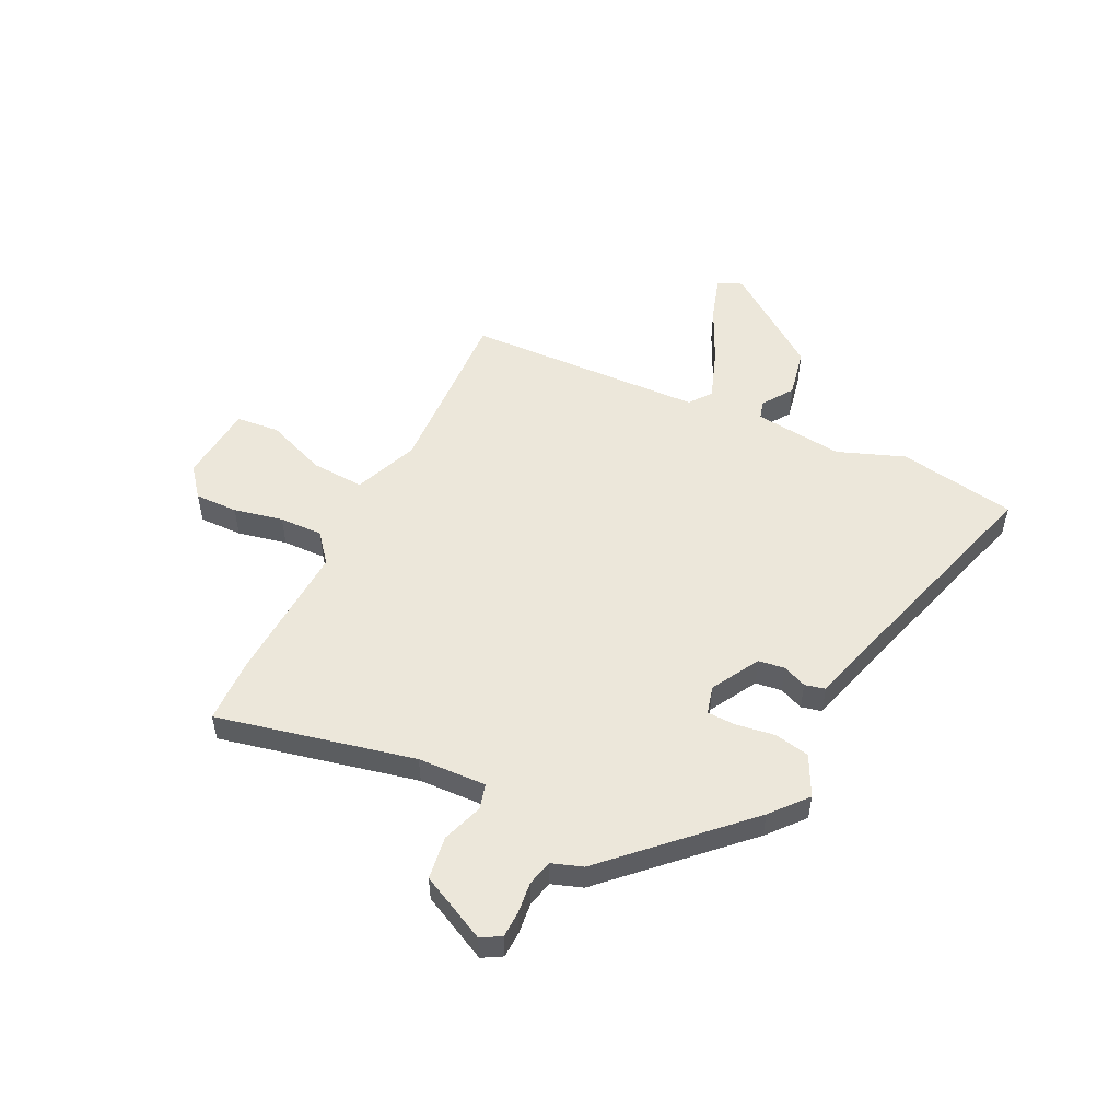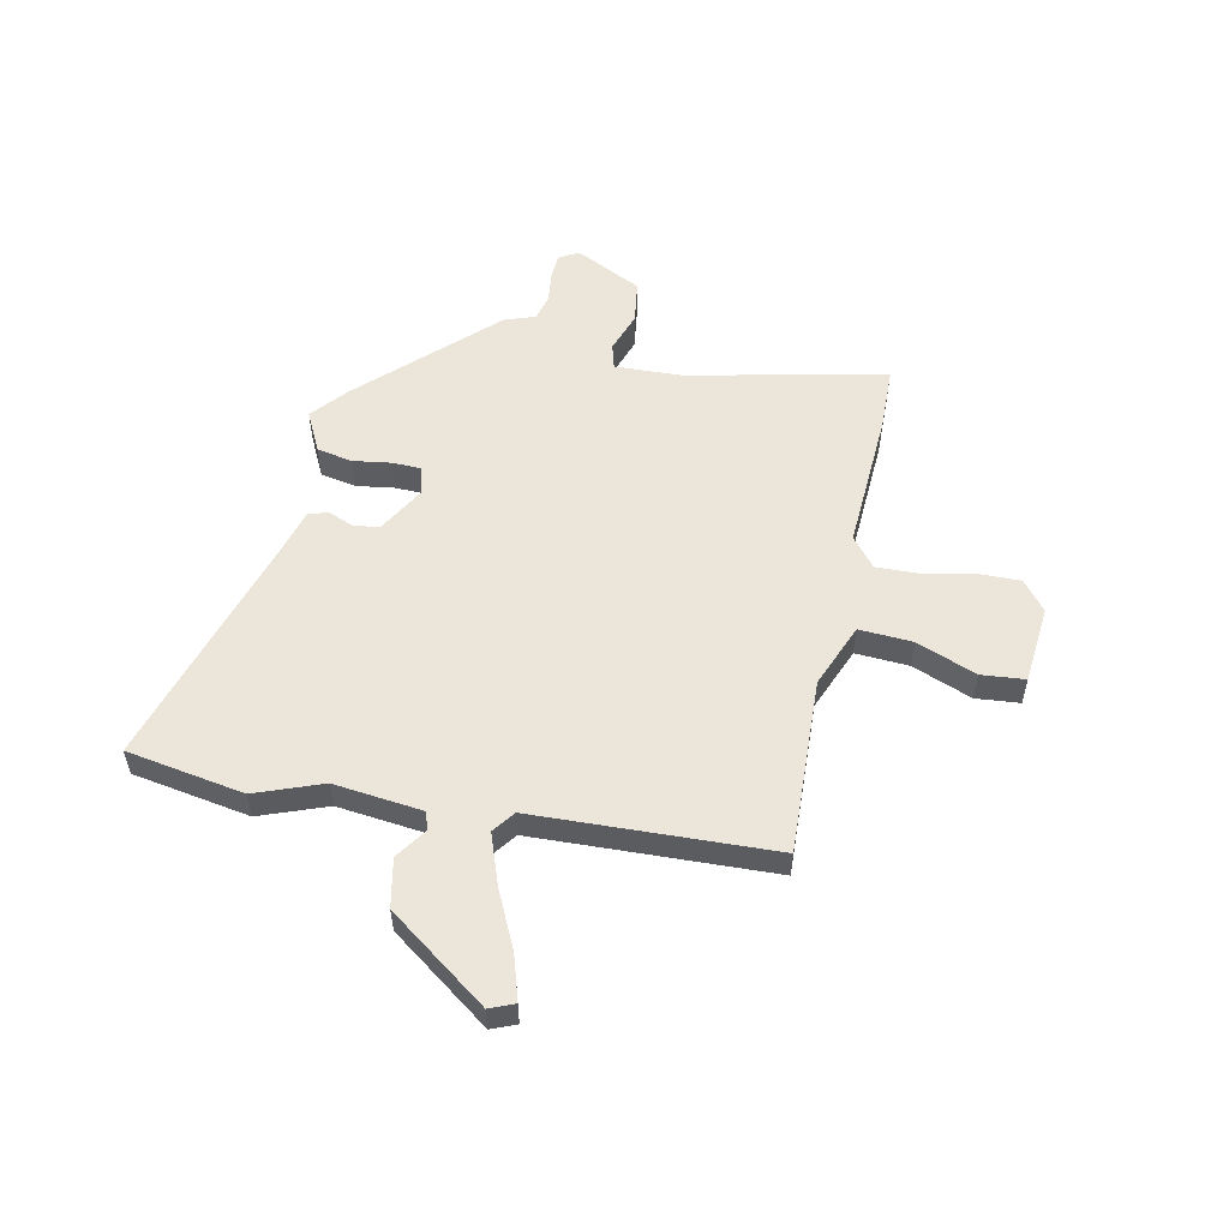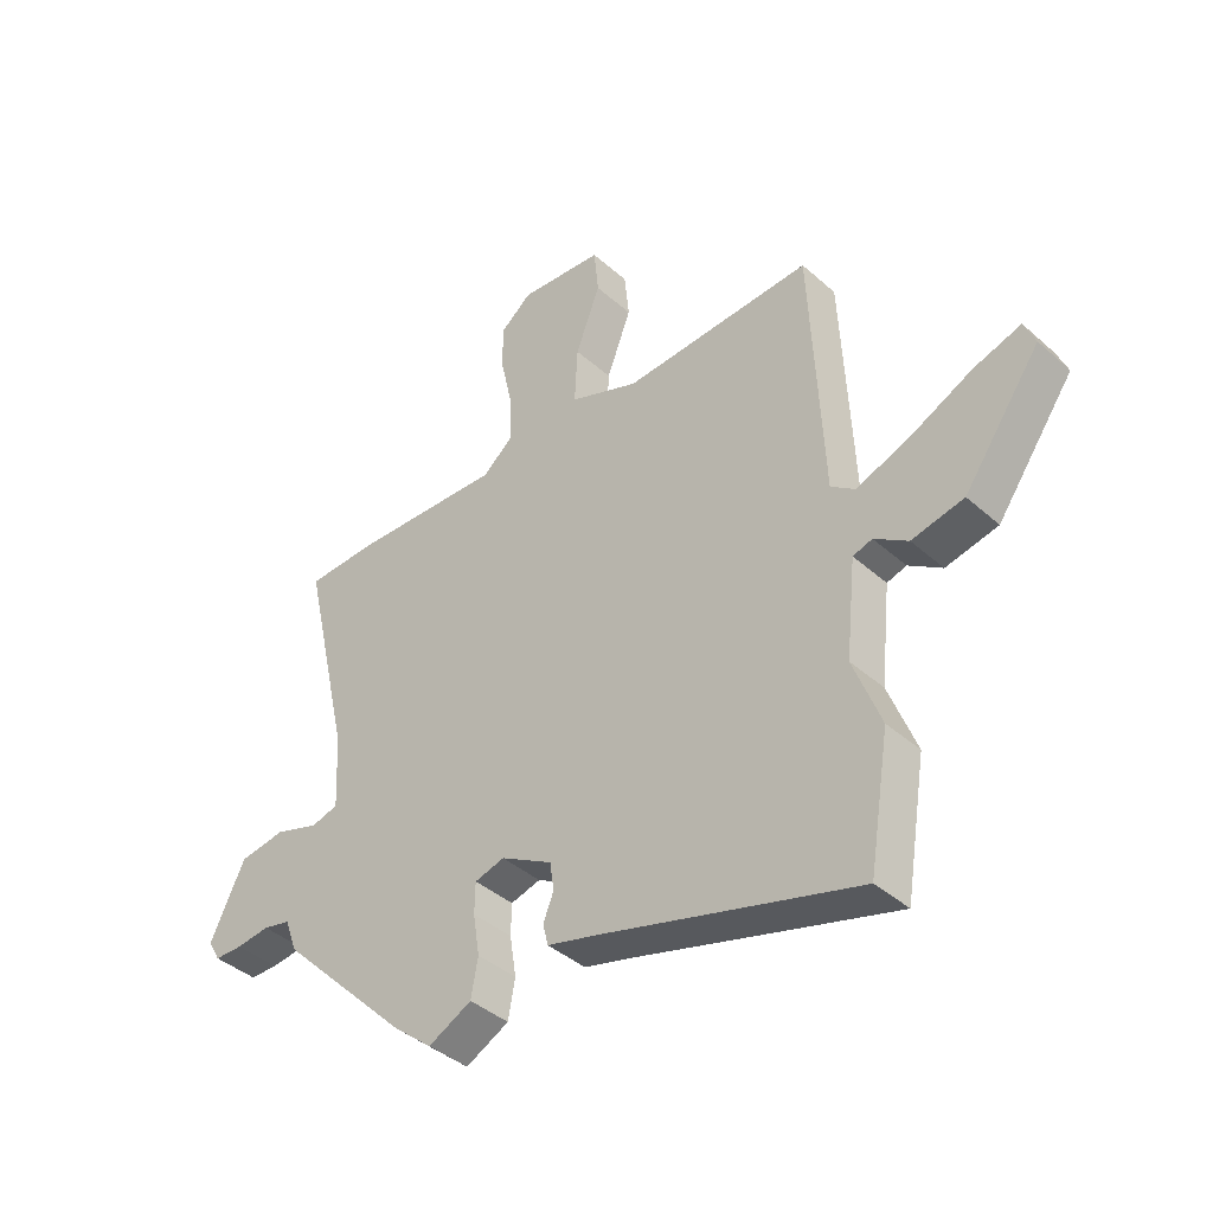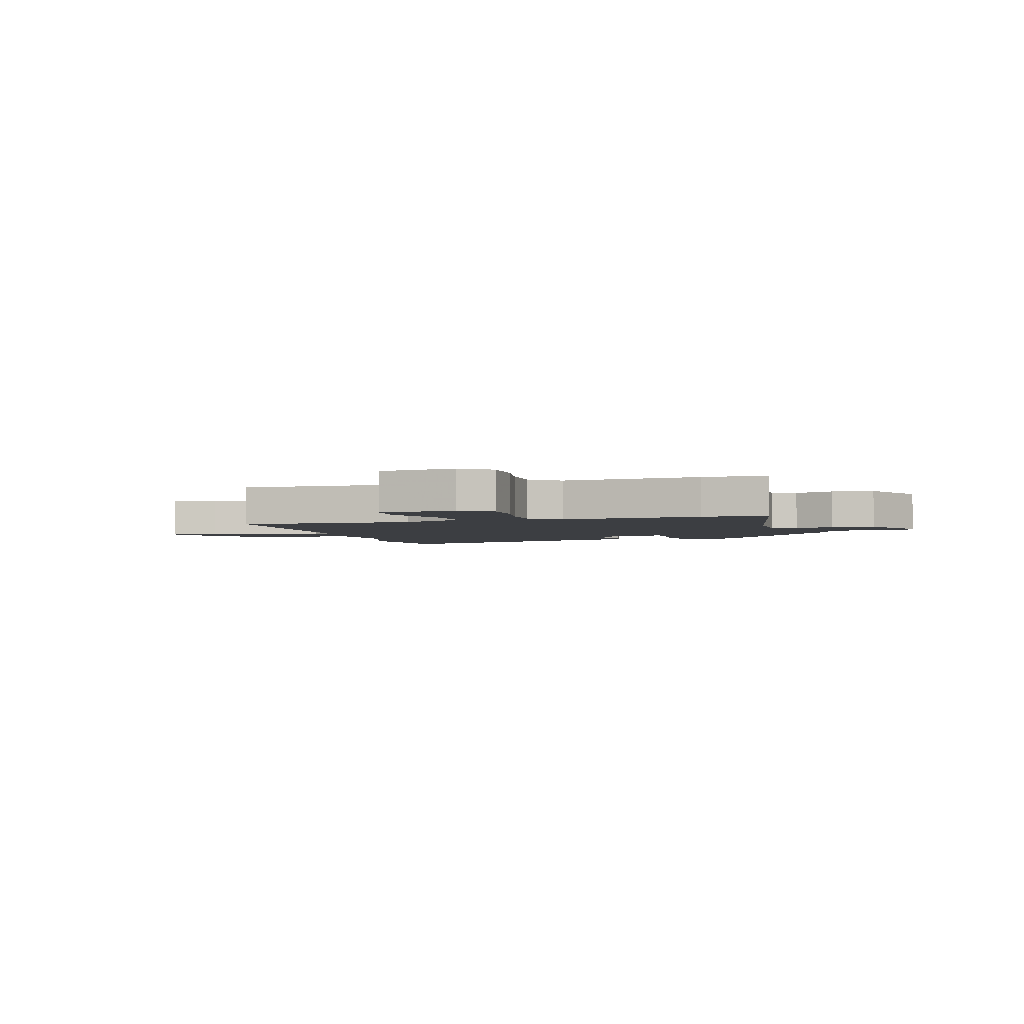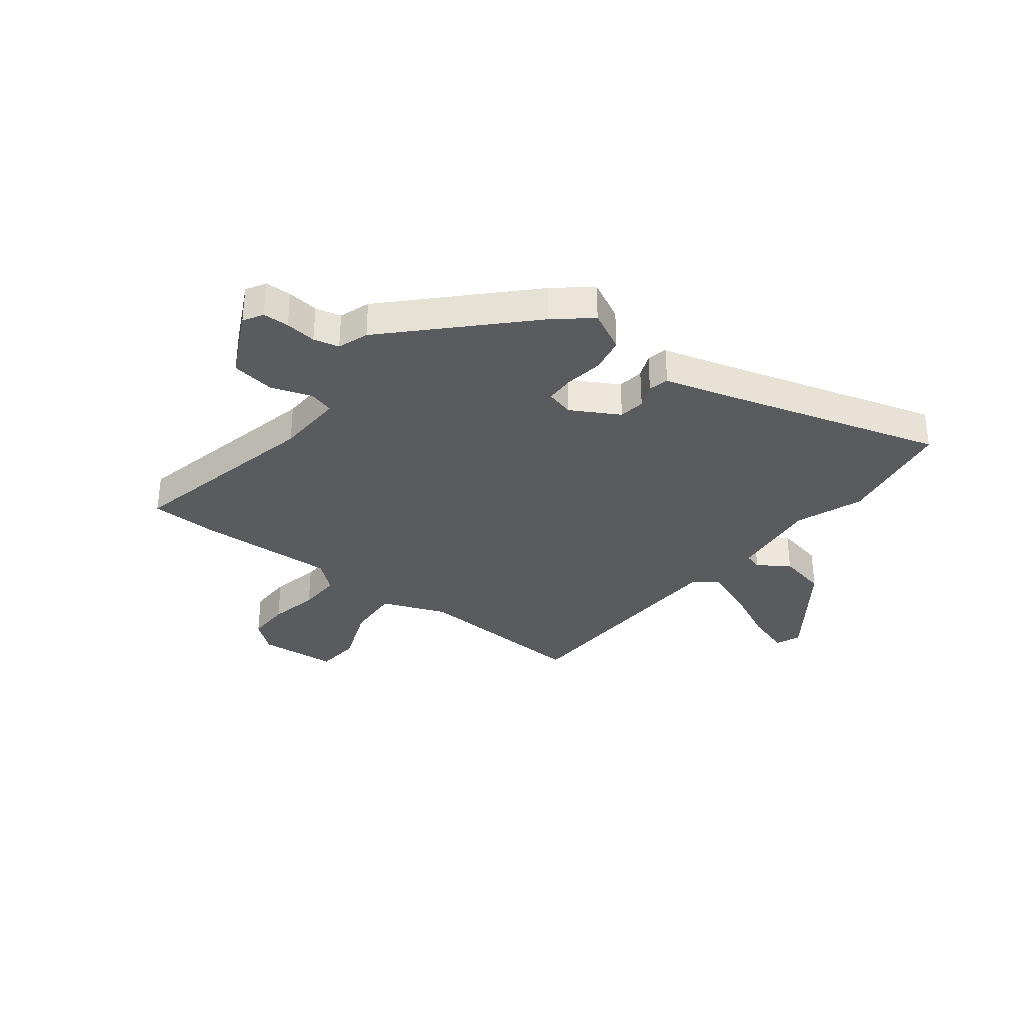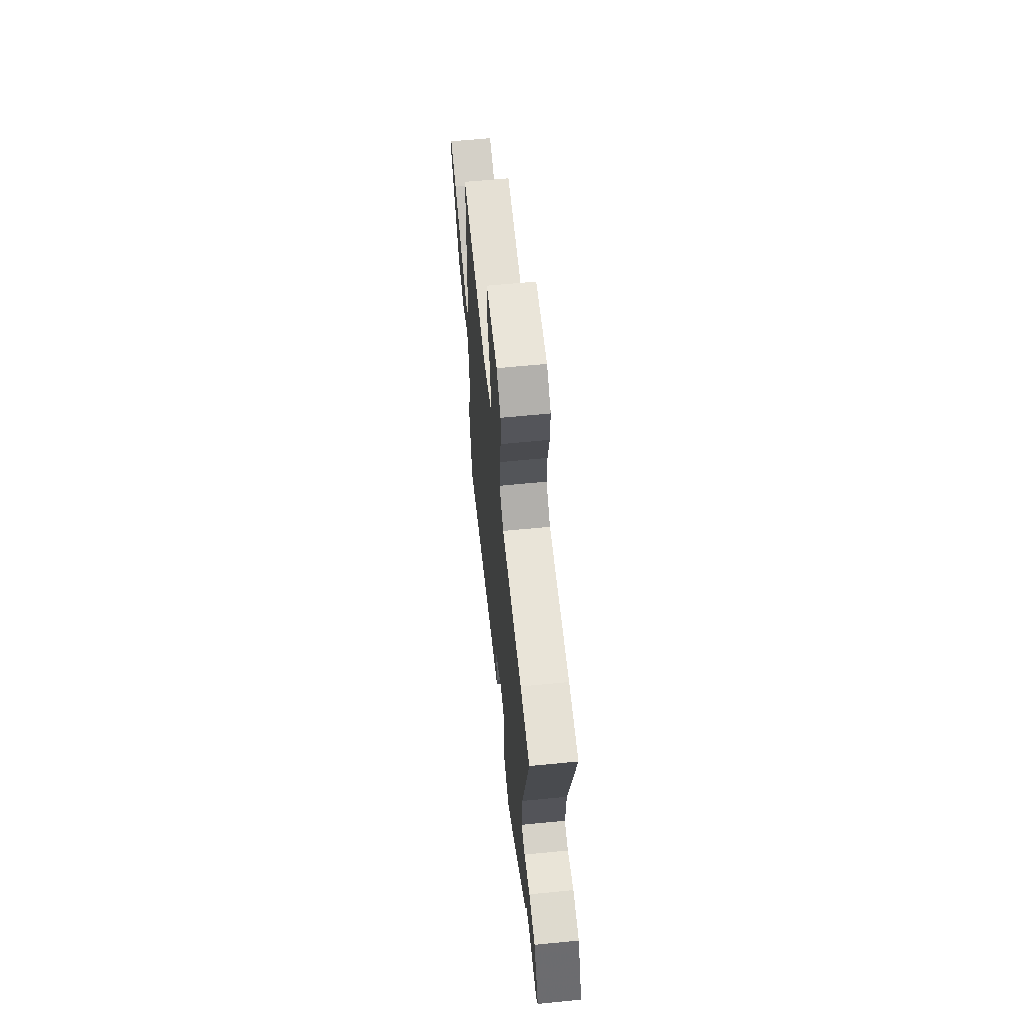
<metadata>
{"format":"obj","ext":"obj","renderer":"f3d","projection":"perspective","resolution":1024,"background":"white","views":[{"elev":52.5,"azim":116.5,"up":"+Y"},{"elev":54.6,"azim":-77.6,"up":"+Y"},{"elev":-40.3,"azim":-137.3,"up":"+Z"},{"elev":-3.0,"azim":18.4,"up":"+Y"},{"elev":-33.5,"azim":142.6,"up":"+Y"},{"elev":62.7,"azim":84.3,"up":"+Z"}]}
</metadata>
<code>
v 0.441 0.07 0.502
v 0.562 0.07 0.498
v 0.479 0.07 0.137
v 0.473 0.07 0.012
v 0.519 0.07 -0.001
v 0.594 0.07 0.024
v 0.673 0.07 0.012
v 0.733 0.07 -0.111
v 0.712 0.07 -0.147
v 0.664 0.07 -0.148
v 0.607 0.07 -0.141
v 0.56 0.07 -0.152
v 0.54 0.07 -0.208
v 0.315 0.07 -0.435
v 0.249 0.07 -0.49
v 0.175 0.07 -0.452
v 0.163 0.07 -0.387
v 0.174 0.07 -0.317
v 0.173 0.07 -0.264
v 0.122 0.07 -0.25
v 0.034 0.07 -0.299
v 0.027 0.07 -0.347
v 0.045 0.07 -0.391
v 0.036 0.07 -0.428
v -0.056 0.07 -0.453
v -0.487 0.07 -0.578
v -0.522 0.07 -0.362
v -0.475 0.07 -0.24
v -0.492 0.07 -0.077
v -0.525 0.07 -0.067
v -0.582 0.07 -0.105
v -0.671 0.07 -0.086
v -0.802 0.07 0.097
v -0.783 0.07 0.142
v -0.702 0.07 0.116
v -0.597 0.07 0.065
v -0.505 0.07 0.031
v -0.464 0.07 0.061
v -0.443 0.07 0.498
v -0.12 0.07 0.481
v -0.002 0.07 0.527
v -0.007 0.07 0.625
v -0.049 0.07 0.735
v -0.041 0.07 0.815
v 0.102 0.07 0.827
v 0.156 0.07 0.783
v 0.154 0.07 0.704
v 0.134 0.07 0.614
v 0.131 0.07 0.535
v 0.184 0.07 0.491
v 0.441 0 0.502
v 0.562 0 0.498
v 0.479 0 0.137
v 0.473 0 0.012
v 0.519 0 -0.001
v 0.594 0 0.024
v 0.673 0 0.012
v 0.733 0 -0.111
v 0.712 0 -0.147
v 0.664 0 -0.148
v 0.607 0 -0.141
v 0.56 0 -0.152
v 0.54 0 -0.208
v 0.315 0 -0.435
v 0.249 0 -0.49
v 0.175 0 -0.452
v 0.163 0 -0.387
v 0.174 0 -0.317
v 0.173 0 -0.264
v 0.122 0 -0.25
v 0.034 0 -0.299
v 0.027 0 -0.347
v 0.045 0 -0.391
v 0.036 0 -0.428
v -0.056 0 -0.453
v -0.487 0 -0.578
v -0.522 0 -0.362
v -0.475 0 -0.24
v -0.492 0 -0.077
v -0.525 0 -0.067
v -0.582 0 -0.105
v -0.671 0 -0.086
v -0.802 0 0.097
v -0.783 0 0.142
v -0.702 0 0.116
v -0.597 0 0.065
v -0.505 0 0.031
v -0.464 0 0.061
v -0.443 0 0.498
v -0.12 0 0.481
v -0.002 0 0.527
v -0.007 0 0.625
v -0.049 0 0.735
v -0.041 0 0.815
v 0.102 0 0.827
v 0.156 0 0.783
v 0.154 0 0.704
v 0.134 0 0.614
v 0.131 0 0.535
v 0.184 0 0.491
f 46 47 48
f 45 46 48
f 44 45 48
f 43 44 48
f 42 43 48
f 41 42 48 49
f 40 41 49 50
f 38 39 40
f 34 35 36
f 33 34 36
f 32 33 36
f 31 32 36
f 30 31 36
f 29 30 36 37
f 25 26 27 28
f 25 28 29
f 24 25 29
f 23 24 29
f 22 23 29
f 29 37 38
f 22 29 38
f 21 22 38
f 16 17 18
f 15 16 18
f 14 15 18
f 13 14 18
f 12 13 18
f 12 18 19
f 9 10 11
f 8 9 11
f 7 8 11
f 6 7 11
f 5 6 11
f 4 5 11 12
f 50 1 2 3
f 50 3 4
f 40 50 4
f 38 40 4
f 21 38 4
f 20 21 4
f 4 12 19 20
f 98 97 96
f 98 96 95
f 98 95 94
f 98 94 93
f 98 93 92
f 99 98 92 91
f 100 99 91 90
f 90 89 88
f 86 85 84
f 86 84 83
f 86 83 82
f 86 82 81
f 86 81 80
f 87 86 80 79
f 78 77 76 75
f 79 78 75
f 79 75 74
f 79 74 73
f 79 73 72
f 88 87 79
f 88 79 72
f 88 72 71
f 68 67 66
f 68 66 65
f 68 65 64
f 68 64 63
f 68 63 62
f 69 68 62
f 61 60 59
f 61 59 58
f 61 58 57
f 61 57 56
f 61 56 55
f 62 61 55 54
f 53 52 51 100
f 54 53 100
f 54 100 90
f 54 90 88
f 54 88 71
f 54 71 70
f 70 69 62 54
f 1 51 52 2
f 2 52 53 3
f 3 53 54 4
f 4 54 55 5
f 5 55 56 6
f 6 56 57 7
f 7 57 58 8
f 8 58 59 9
f 9 59 60 10
f 10 60 61 11
f 11 61 62 12
f 12 62 63 13
f 13 63 64 14
f 14 64 65 15
f 15 65 66 16
f 16 66 67 17
f 17 67 68 18
f 18 68 69 19
f 19 69 70 20
f 20 70 71 21
f 21 71 72 22
f 22 72 73 23
f 23 73 74 24
f 24 74 75 25
f 25 75 76 26
f 26 76 77 27
f 27 77 78 28
f 28 78 79 29
f 29 79 80 30
f 30 80 81 31
f 31 81 82 32
f 32 82 83 33
f 33 83 84 34
f 34 84 85 35
f 35 85 86 36
f 36 86 87 37
f 37 87 88 38
f 38 88 89 39
f 39 89 90 40
f 40 90 91 41
f 41 91 92 42
f 42 92 93 43
f 43 93 94 44
f 44 94 95 45
f 45 95 96 46
f 46 96 97 47
f 47 97 98 48
f 48 98 99 49
f 49 99 100 50
f 50 100 51 1

</code>
